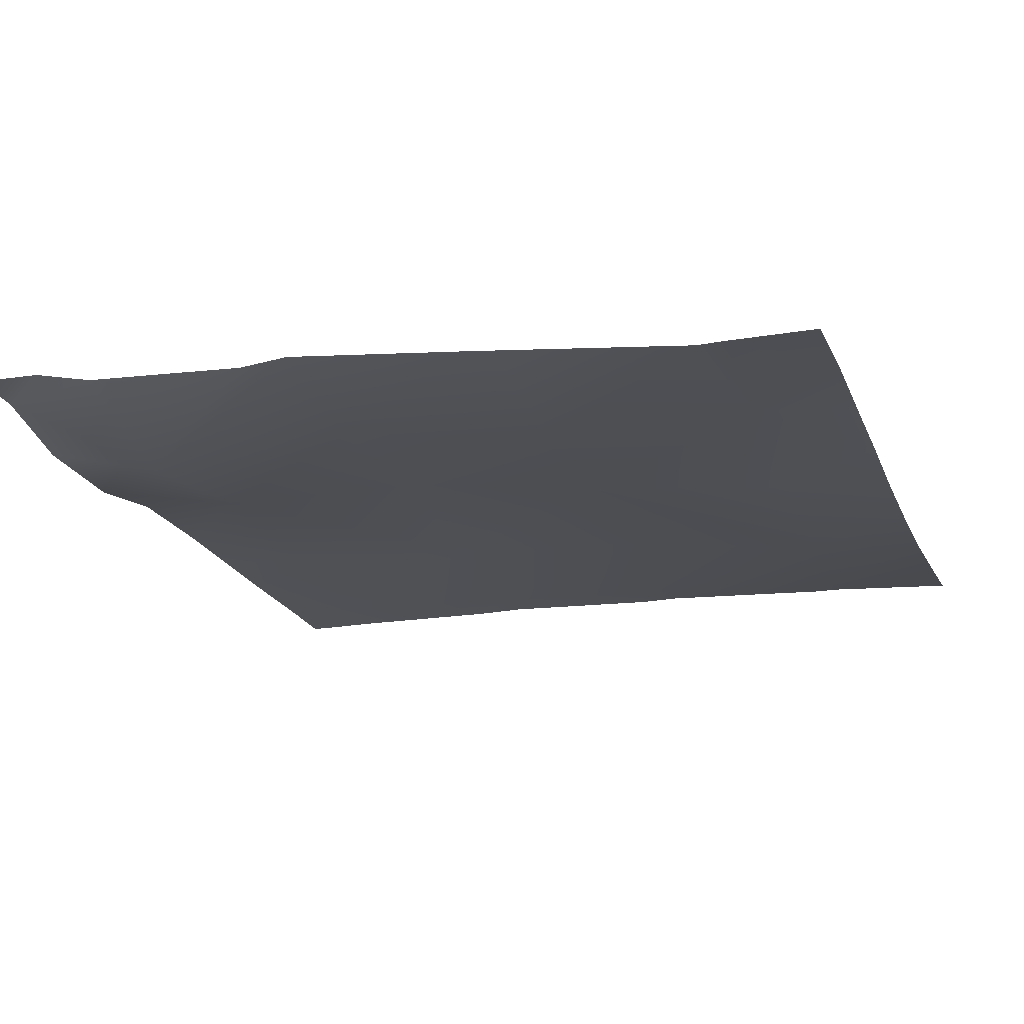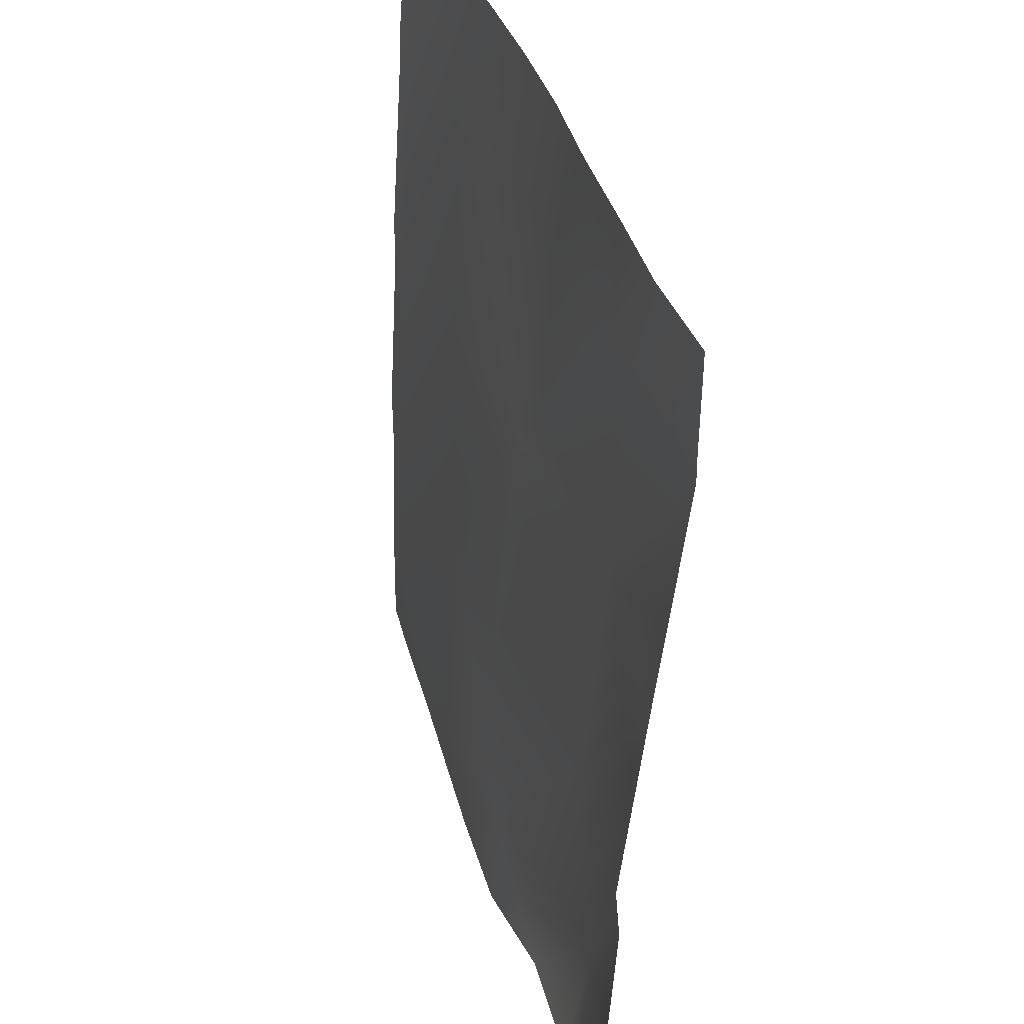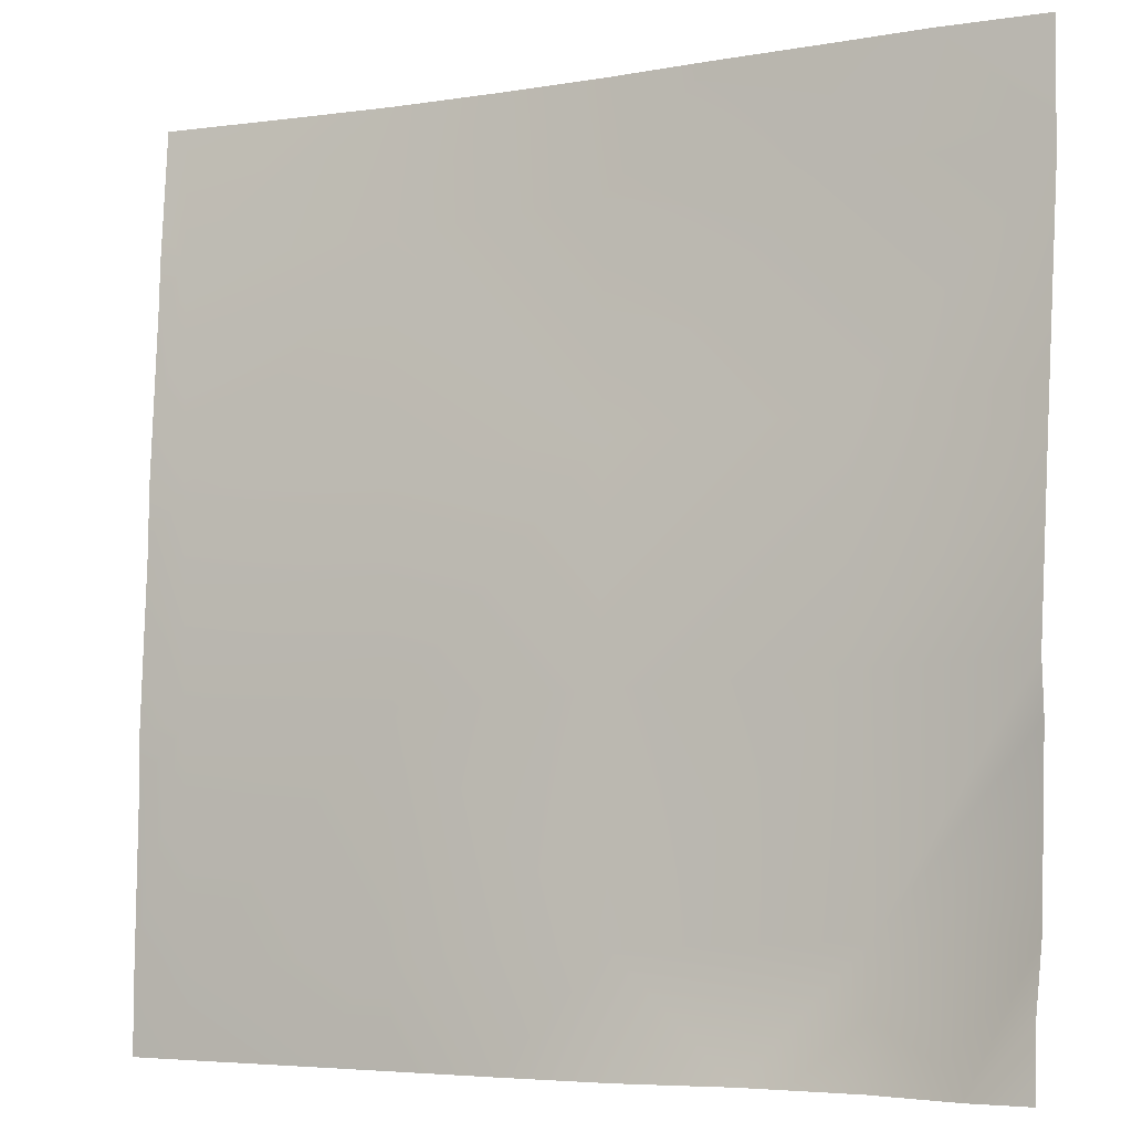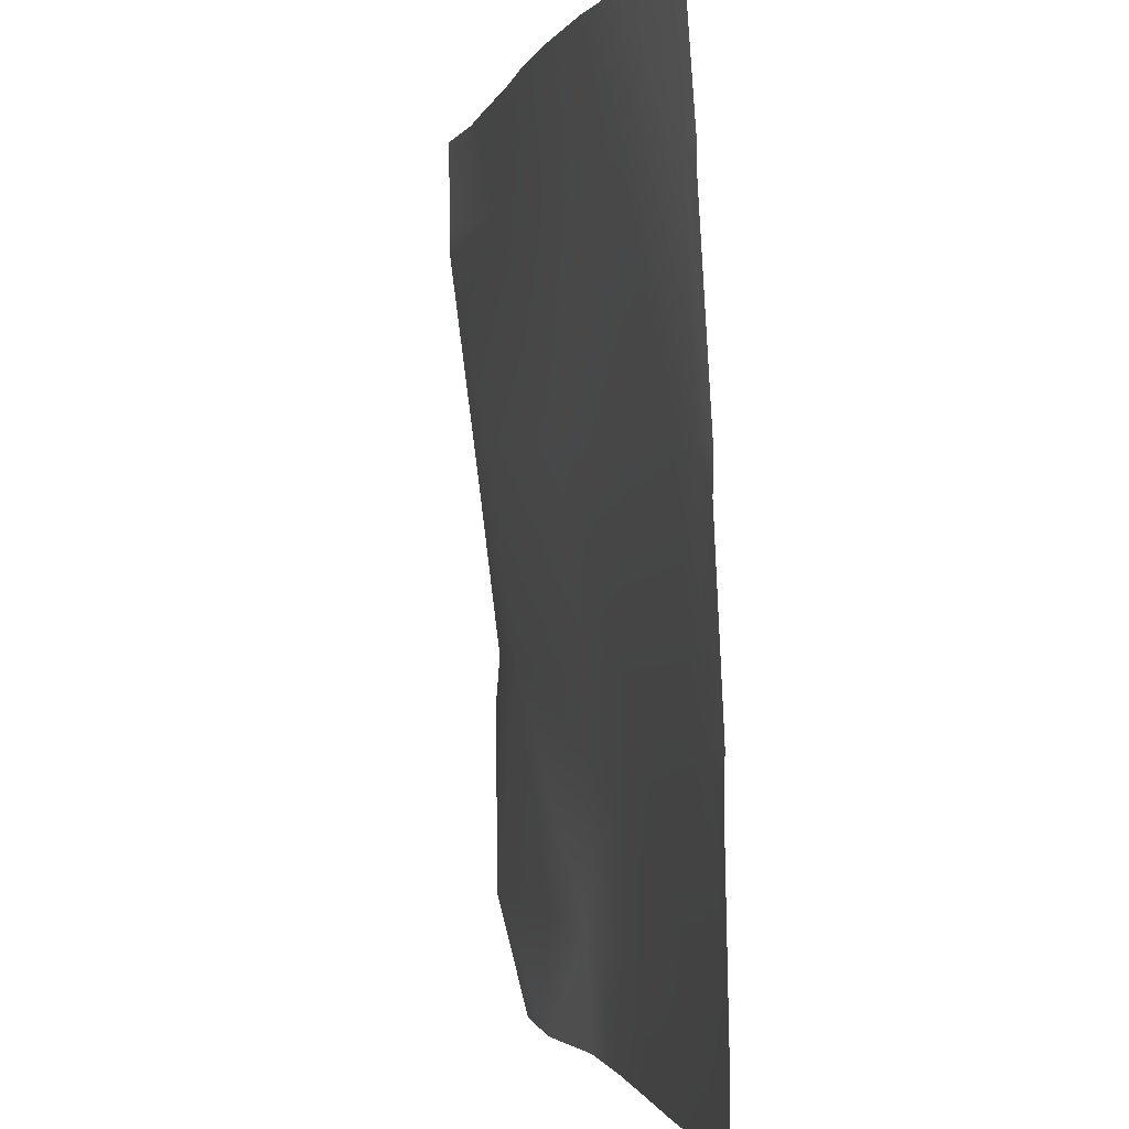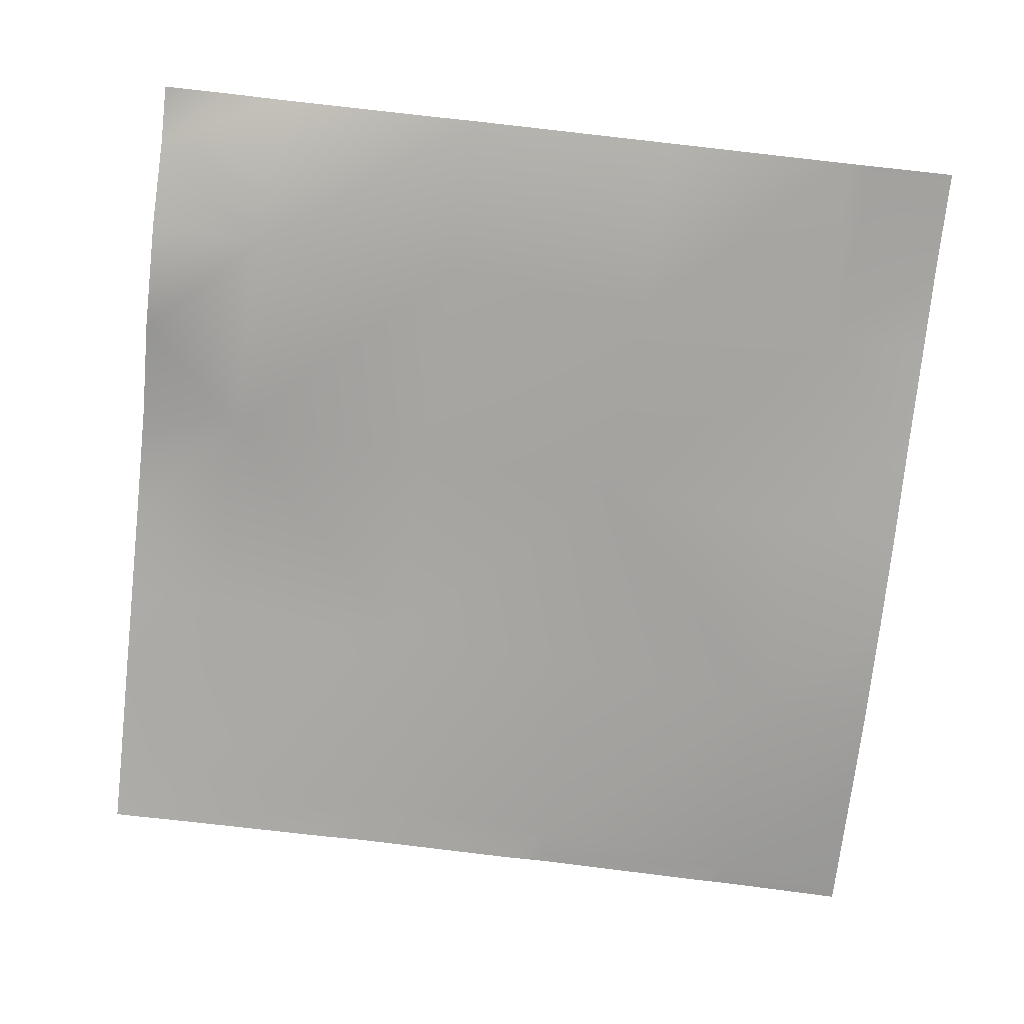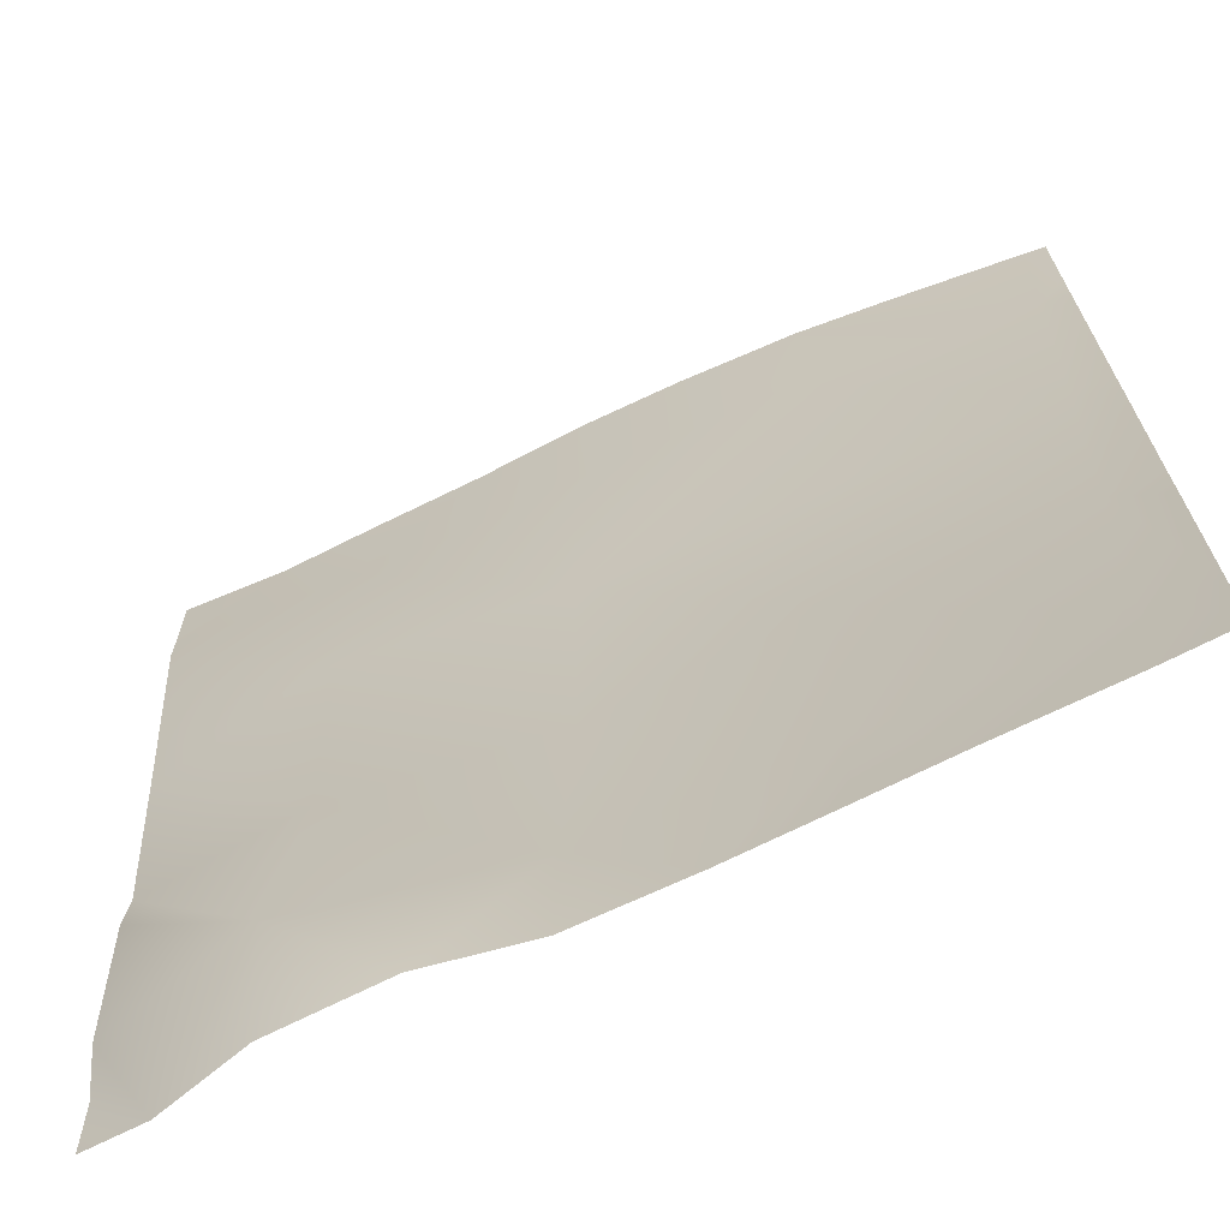
<metadata>
{"format":"obj","ext":"obj","renderer":"f3d","projection":"perspective","resolution":1024,"background":"white","views":[{"elev":-22.0,"azim":-71.7,"up":"+Y"},{"elev":35.3,"azim":-102.6,"up":"+Z"},{"elev":-5.1,"azim":-149.3,"up":"+Z"},{"elev":-0.6,"azim":80.2,"up":"+Z"},{"elev":-77.1,"azim":-96.1,"up":"+Y"},{"elev":-69.1,"azim":27.5,"up":"+Z"}]}
</metadata>
<code>
v 16 2.153 -46.82
v 16 2.045 -45.28
v 17.45 1.845 -46.89
v 16 1.835 -42.82
v 16 1.608 -41.06
v 17.66 1.74 -42.9
v 16 1.609 -40.81
v 16.95 1.675 -40
v 17.77 1.758 -40.91
v 16 1.607 -40.65
v 16 1.596 -40
v 16 1.88 -43.17
v 17.56 2 -44.9
v 16 2.082 -44.82
v 16 2.293 -47.39
v 16.55 2.32 -48
v 16 2.316 -48
v 17.39 2.13 -48
v 18.45 2.139 -48
v 19.55 2.274 -45
v 18.85 1.706 -40
v 19.76 1.81 -41.01
v 17.81 1.684 -40
v 19.66 2.007 -43.01
v 19.45 2.277 -47
v 20.45 2.379 -48
v 21.44 2.359 -47.1
v 19.4 2.34 -48
v 21.55 2.251 -45.11
v 19.81 1.7 -40
v 20.75 1.736 -40
v 21.76 1.897 -41.12
v 21.4 2.389 -48
v 22.25 2.395 -48
v 21.65 2.135 -43.11
v 23.54 2.359 -45.21
v 21.82 1.81 -40
v 23.75 2.156 -41.23
v 22.65 1.914 -40
v 23.65 2.265 -43.22
v 23.44 2.401 -47.21
v 23.4 2.418 -48
v 24 2.411 -47.24
v 24 2.378 -45.72
v 23.82 2.075 -40
v 24 2.304 -43.24
v 24 2.199 -41.5
v 24 2.194 -41.24
v 24 2.165 -40.84
v 24 2.103 -40
v 24 2.302 -43.61
v 24 2.383 -45.24
v 24 2.415 -47.83
v 24 2.419 -48
f 1 2 3
f 4 5 6
f 7 8 9
f 7 10 8
f 10 11 8
f 12 13 14
f 15 16 17
f 16 3 18
f 16 1 3
f 16 15 1
f 12 6 13
f 12 4 6
f 14 3 2
f 14 13 3
f 18 3 19
f 5 9 6
f 5 7 9
f 6 20 13
f 9 21 22
f 9 23 21
f 6 9 24
f 13 25 3
f 8 23 9
f 26 25 27
f 26 28 25
f 25 19 3
f 25 28 19
f 24 20 6
f 20 24 29
f 30 22 21
f 22 31 32
f 22 30 31
f 32 24 22
f 22 24 9
f 29 25 20
f 20 25 13
f 33 27 34
f 29 27 25
f 35 36 29
f 32 35 24
f 37 38 32
f 37 39 38
f 37 32 31
f 35 32 40
f 35 29 24
f 27 29 41
f 26 27 33
f 34 41 42
f 34 27 41
f 35 40 36
f 43 36 44
f 43 41 36
f 39 45 38
f 46 38 47
f 46 40 38
f 48 38 49
f 49 45 50
f 49 38 45
f 51 36 40
f 51 52 36
f 32 38 40
f 53 42 41
f 53 54 42
f 29 36 41
f 53 41 43
f 46 51 40
f 44 36 52
f 48 47 38

</code>
